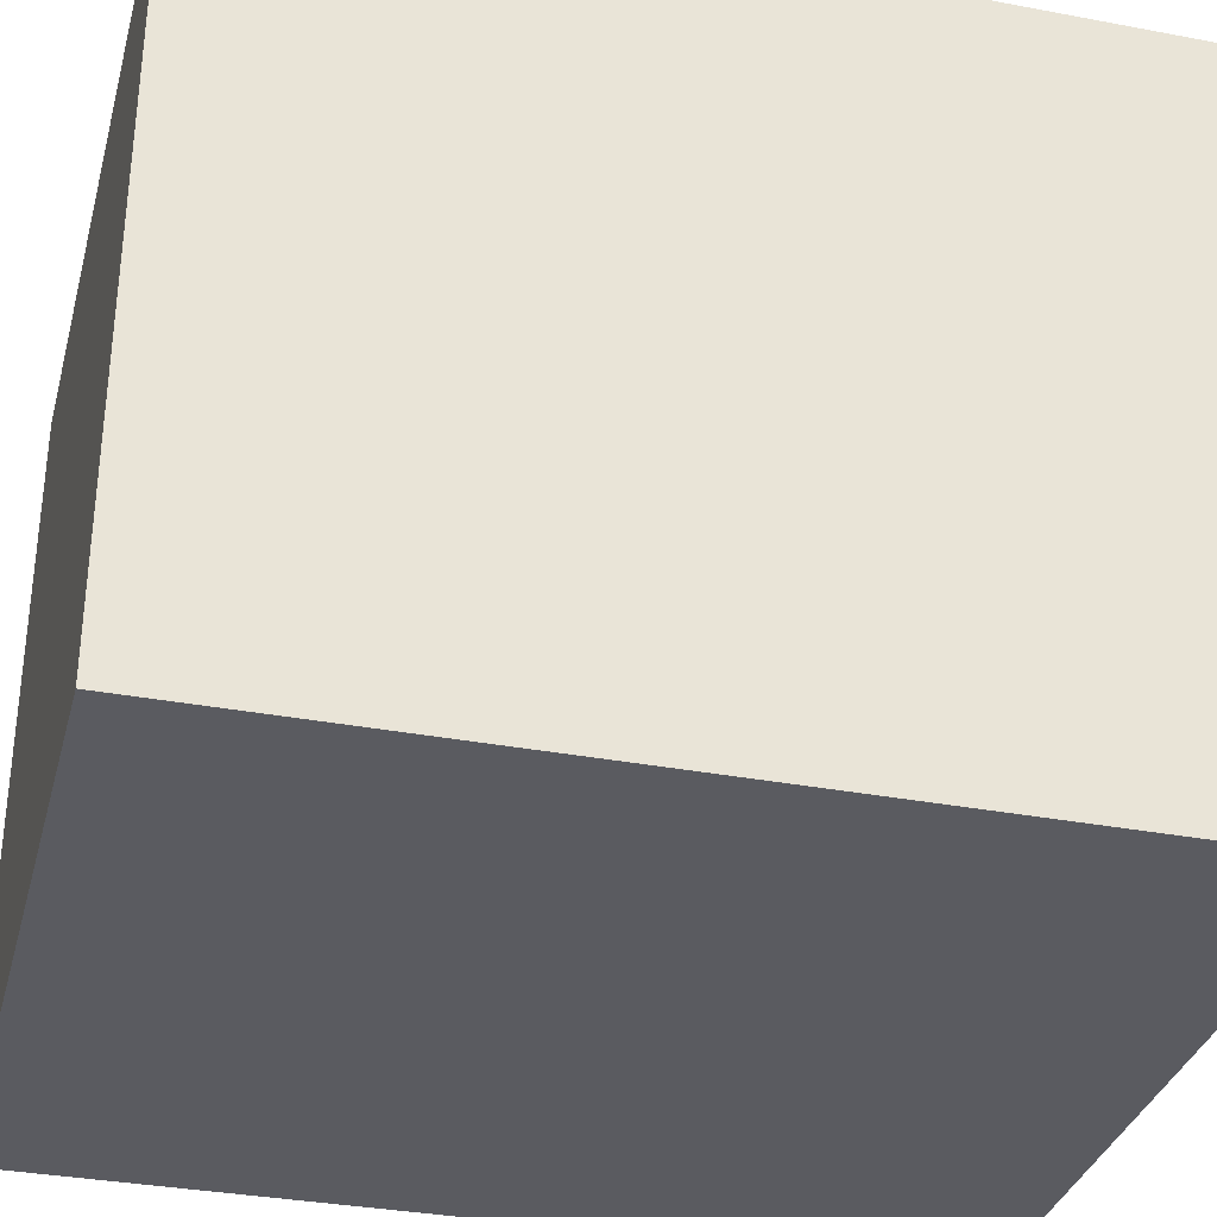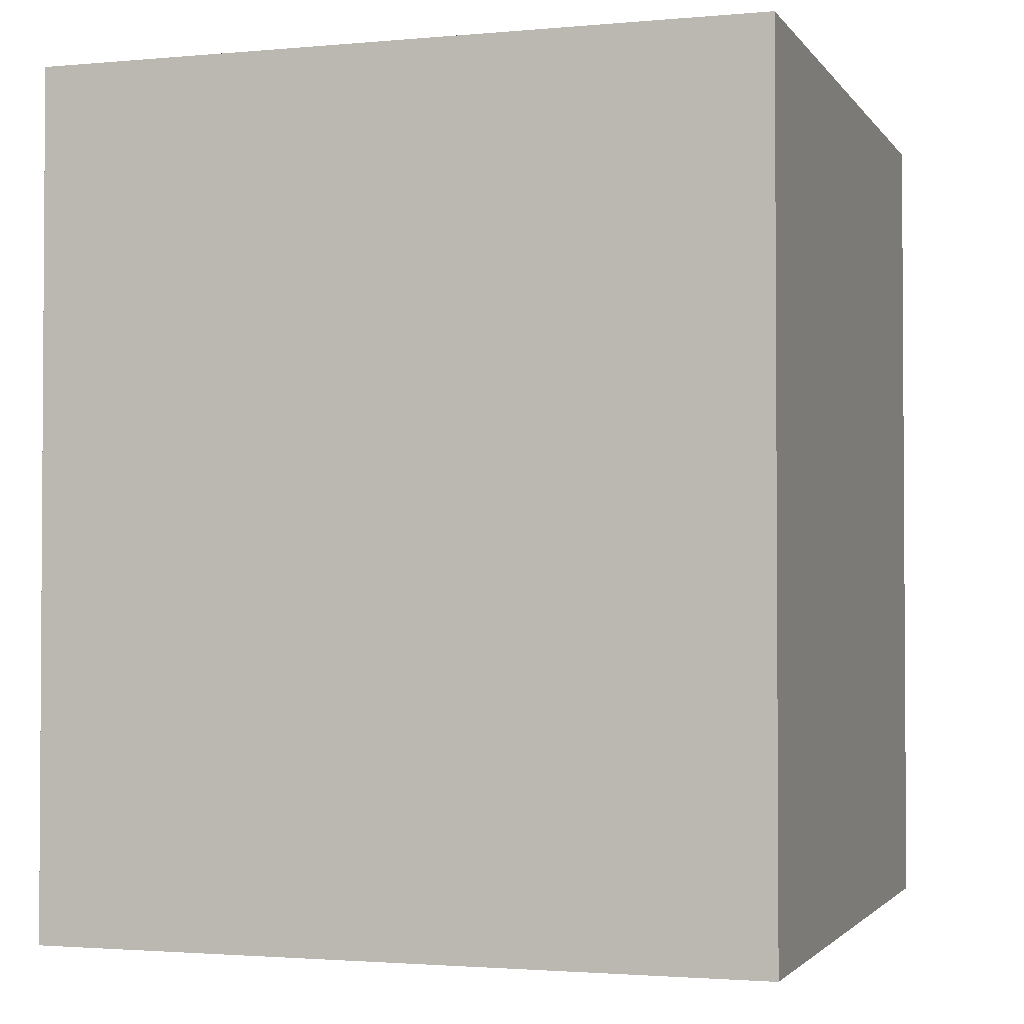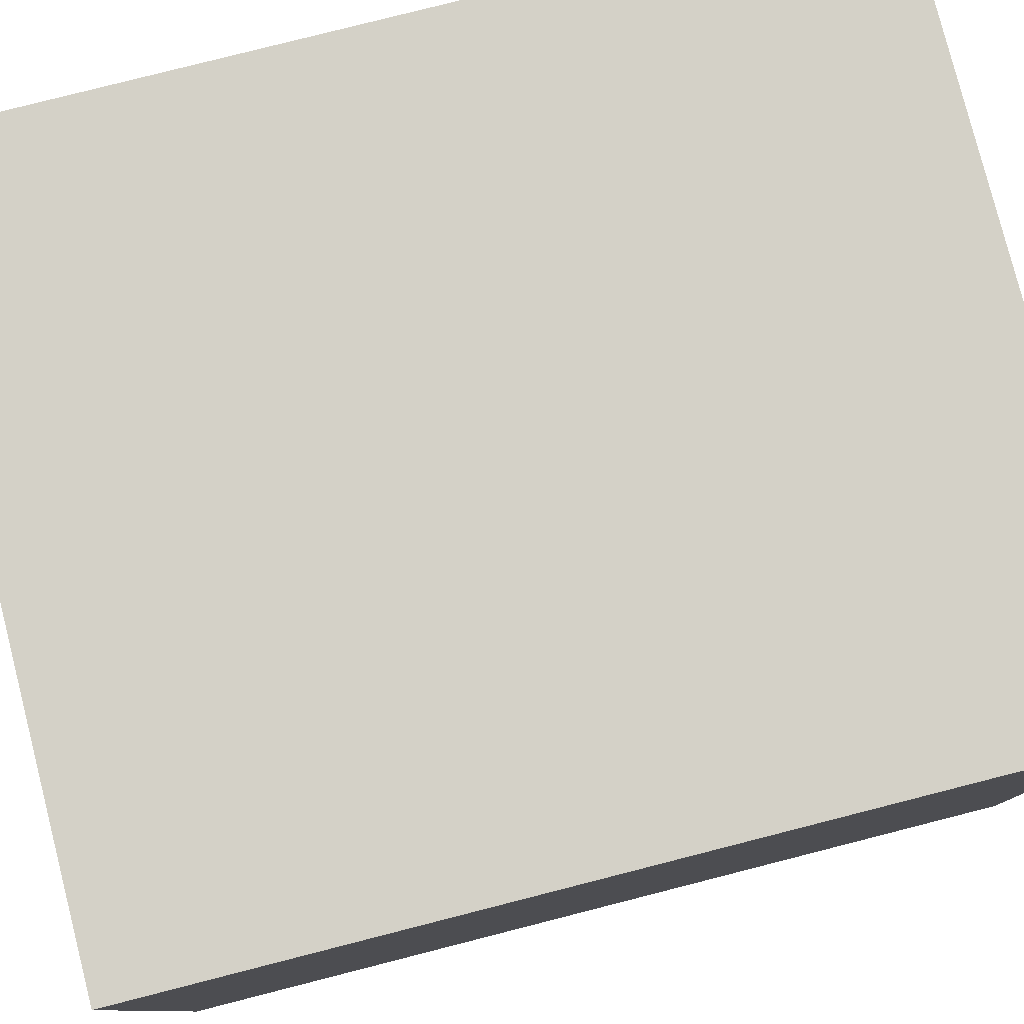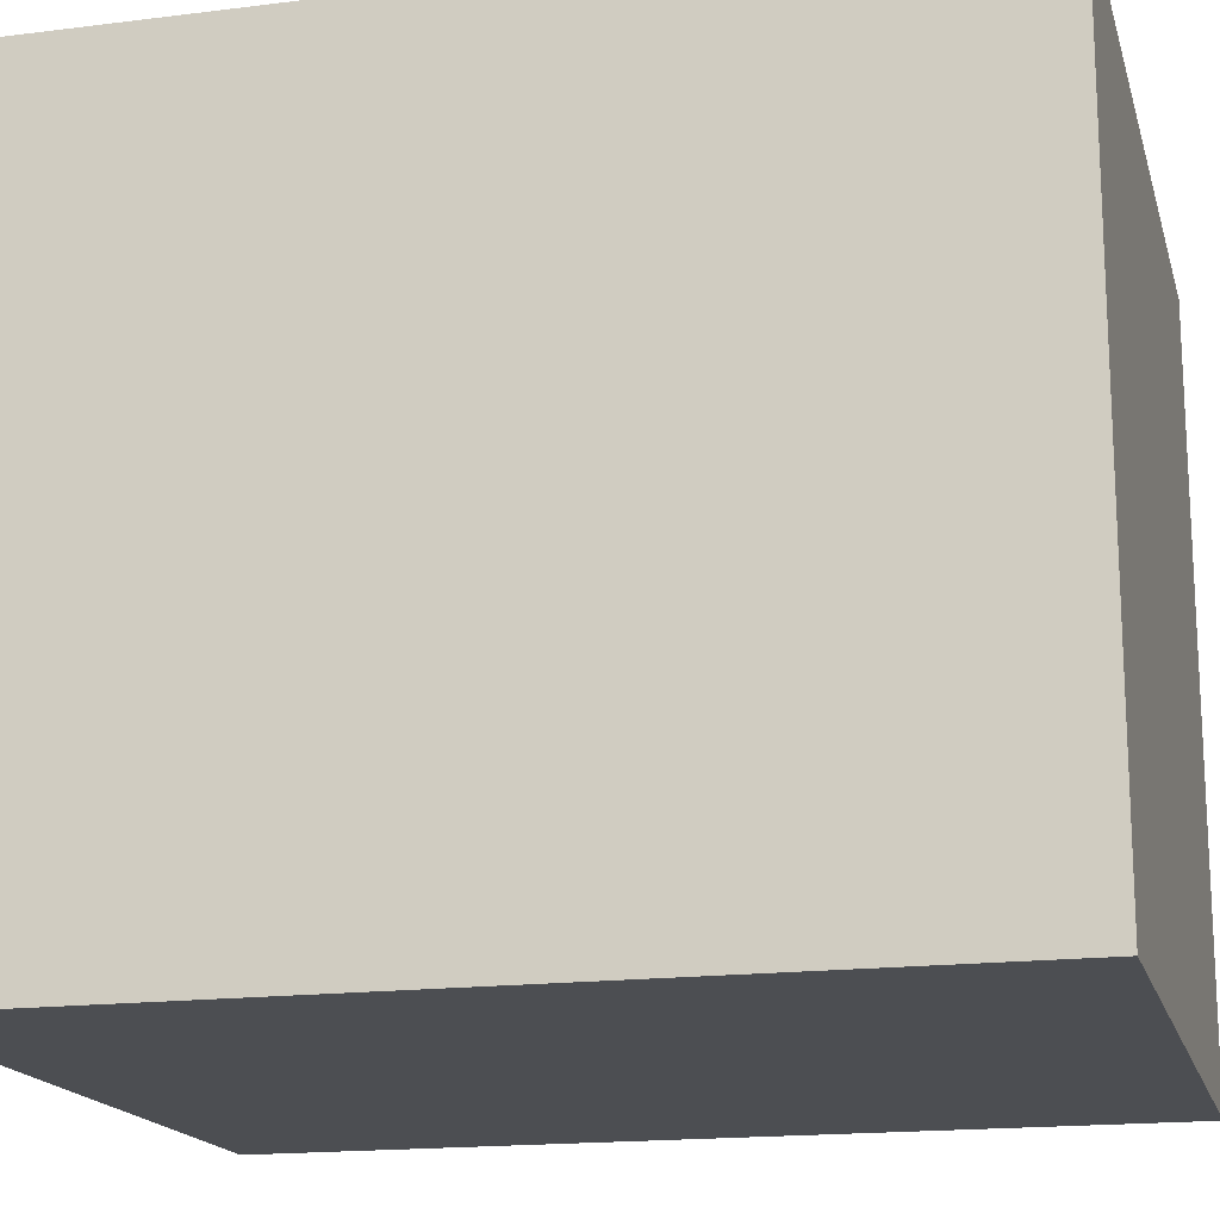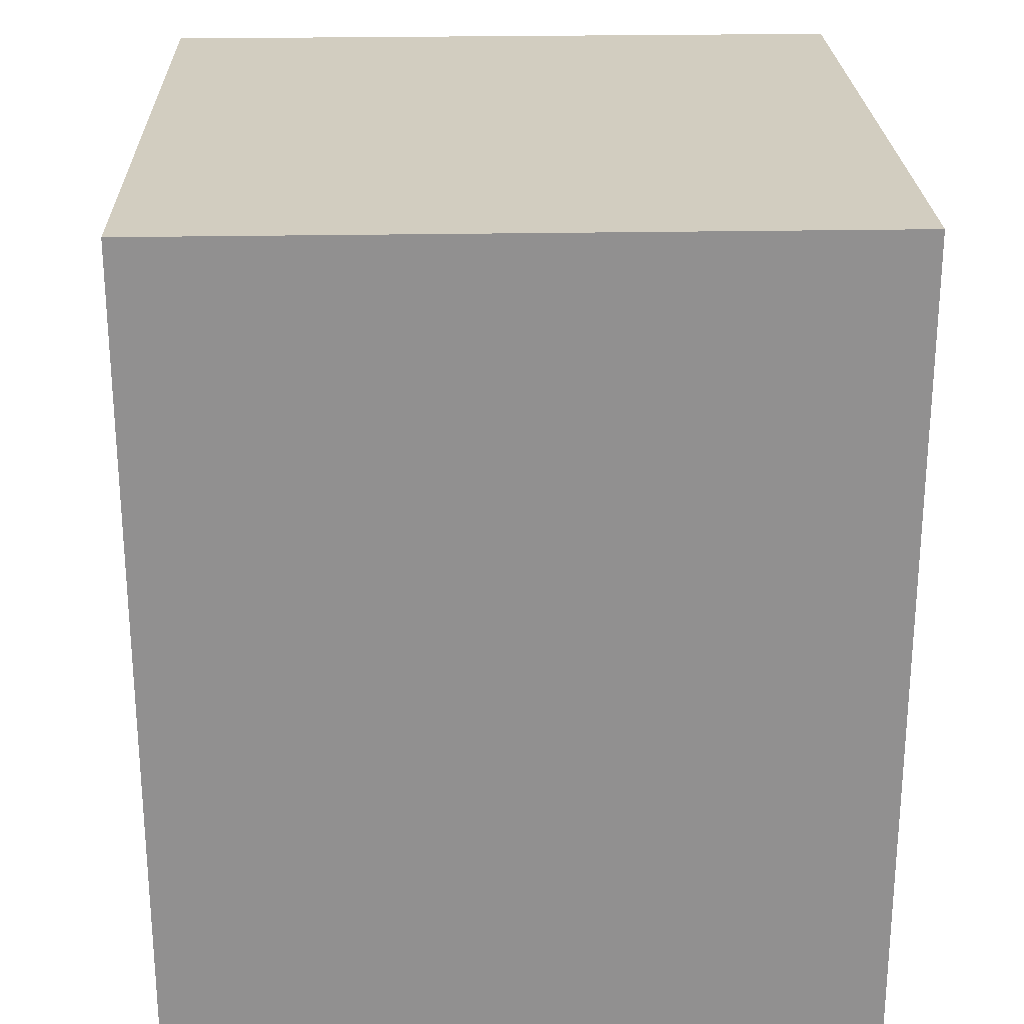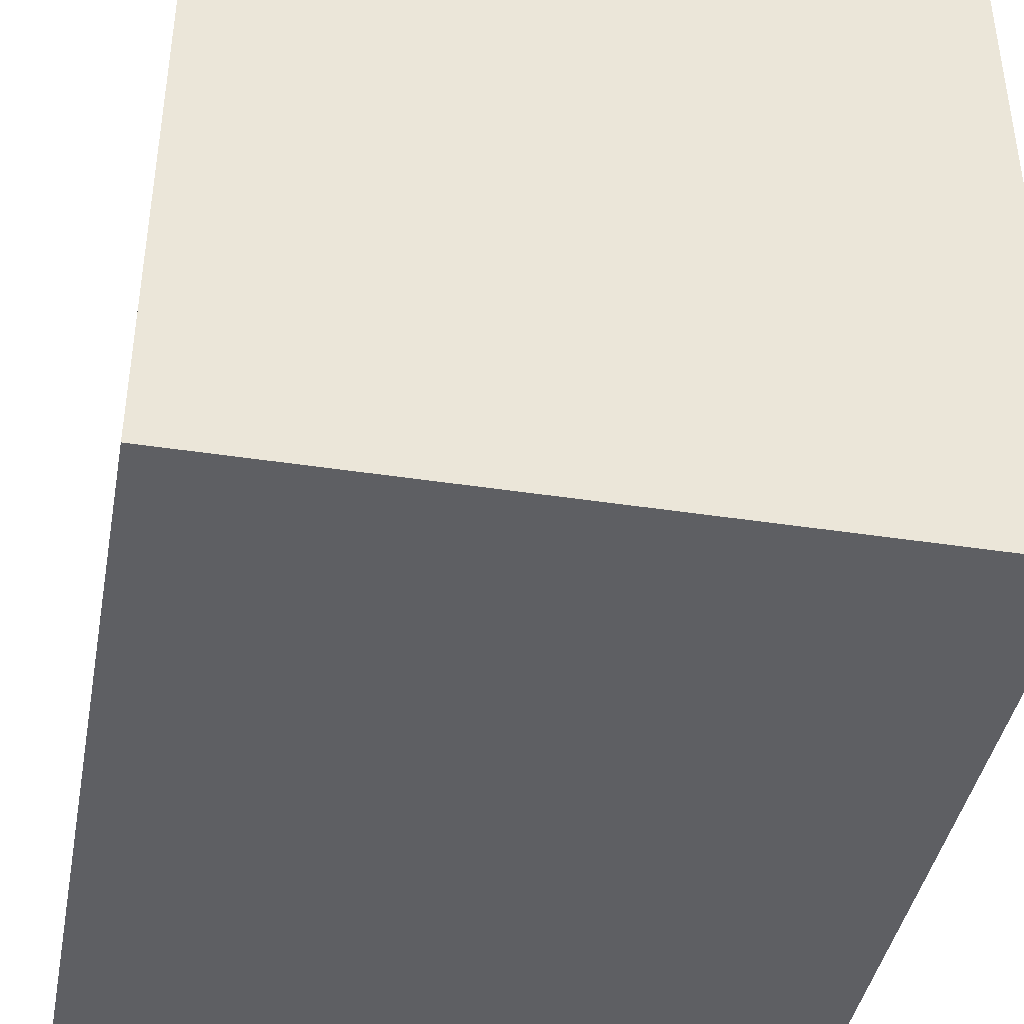
<metadata>
{"format":"obj","ext":"obj","renderer":"f3d","projection":"perspective","resolution":1024,"background":"white","views":[{"elev":-33.6,"azim":75.5,"up":"+Y"},{"elev":-2.1,"azim":108.0,"up":"+Z"},{"elev":79.7,"azim":-104.3,"up":"+Y"},{"elev":-17.0,"azim":104.2,"up":"+Y"},{"elev":24.4,"azim":-1.8,"up":"+Z"},{"elev":-41.4,"azim":169.5,"up":"+Y"}]}
</metadata>
<code>
g core_col_07
v -2.504 -2.504 -2.951
v 2.504 -2.504 -2.951
v 2.504 2.504 -2.951
v -2.504 2.504 -2.951
v -2.504 -2.504 2.951
v -2.504 2.504 2.951
v 2.504 2.504 2.951
v 2.504 -2.504 2.951
v -2.504 -2.504 -2.951
v -2.504 -2.504 2.951
v 2.504 -2.504 2.951
v 2.504 -2.504 -2.951
v 2.504 -2.504 -2.951
v 2.504 -2.504 2.951
v 2.504 2.504 2.951
v 2.504 2.504 -2.951
v 2.504 2.504 -2.951
v 2.504 2.504 2.951
v -2.504 2.504 2.951
v -2.504 2.504 -2.951
v -2.504 2.504 -2.951
v -2.504 2.504 2.951
v -2.504 -2.504 2.951
v -2.504 -2.504 -2.951
g core_col_07_0
f 3 2 1
f 4 3 1
f 7 6 5
f 8 7 5
f 11 10 9
f 12 11 9
f 15 14 13
f 16 15 13
f 19 18 17
f 20 19 17
f 23 22 21
f 24 23 21

</code>
